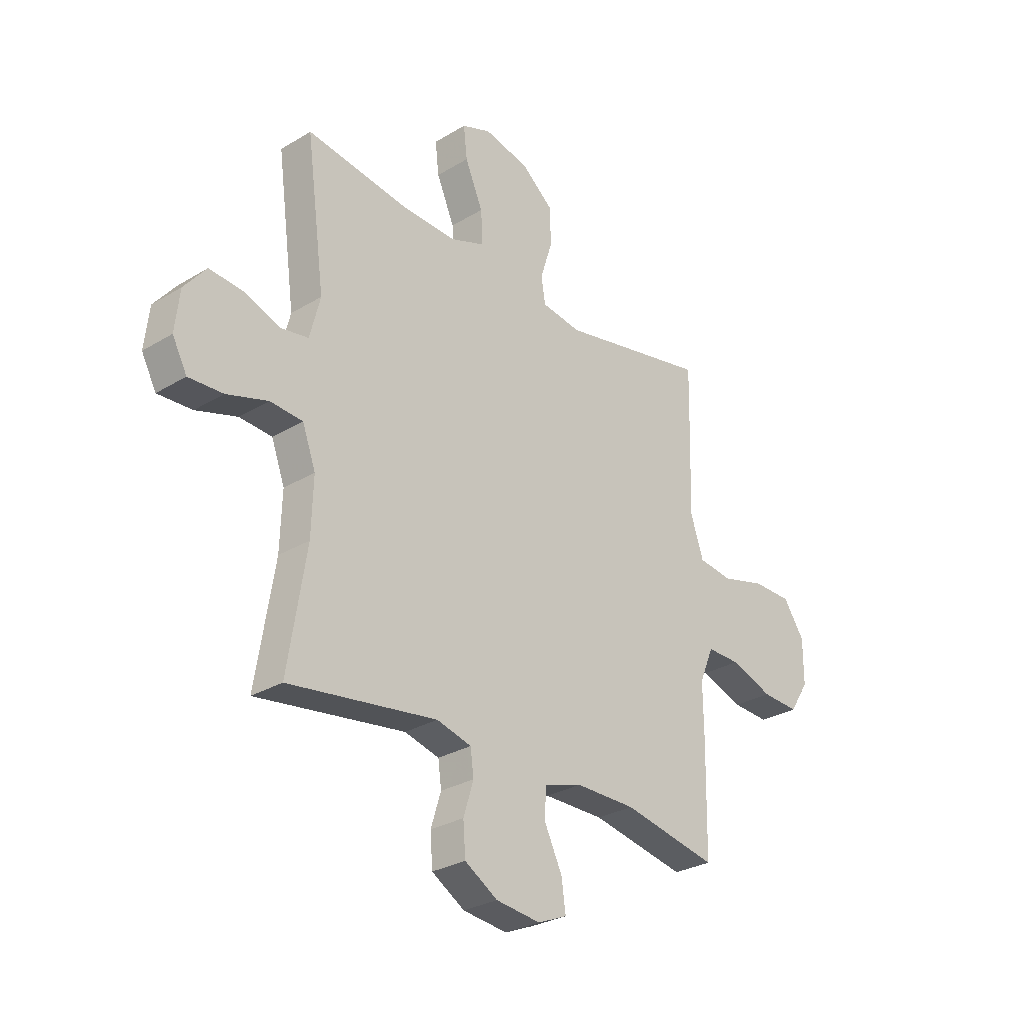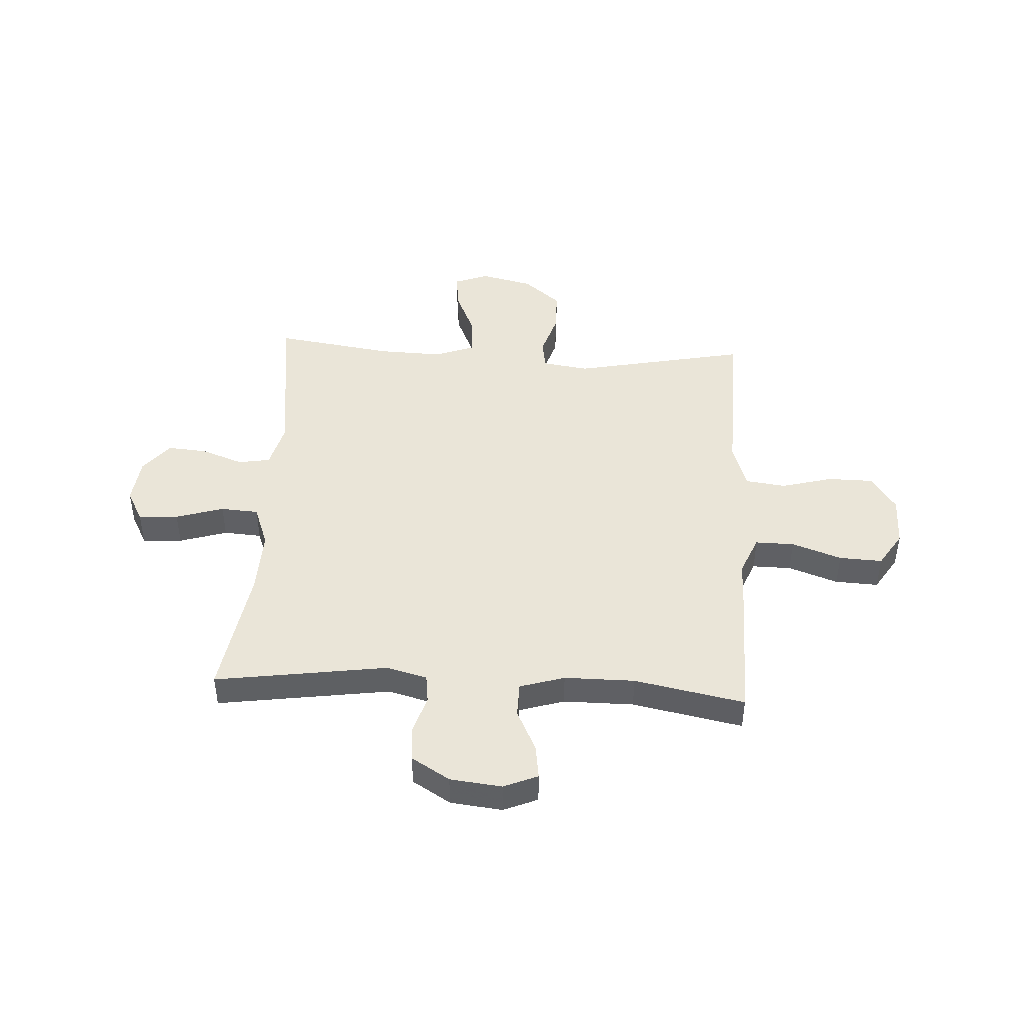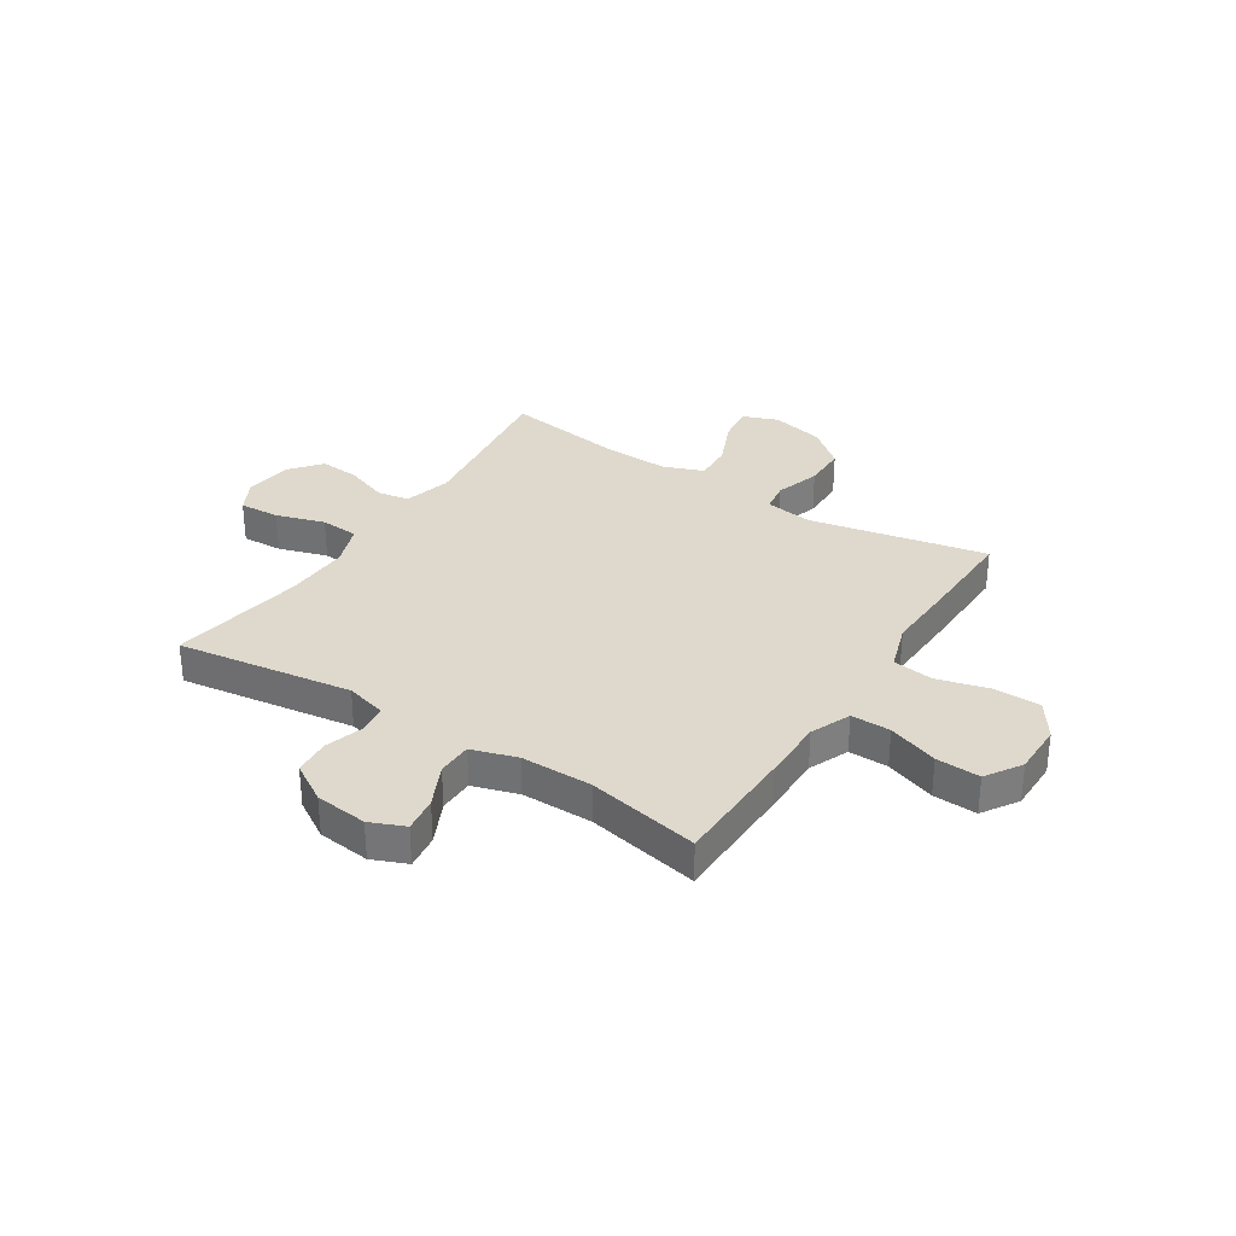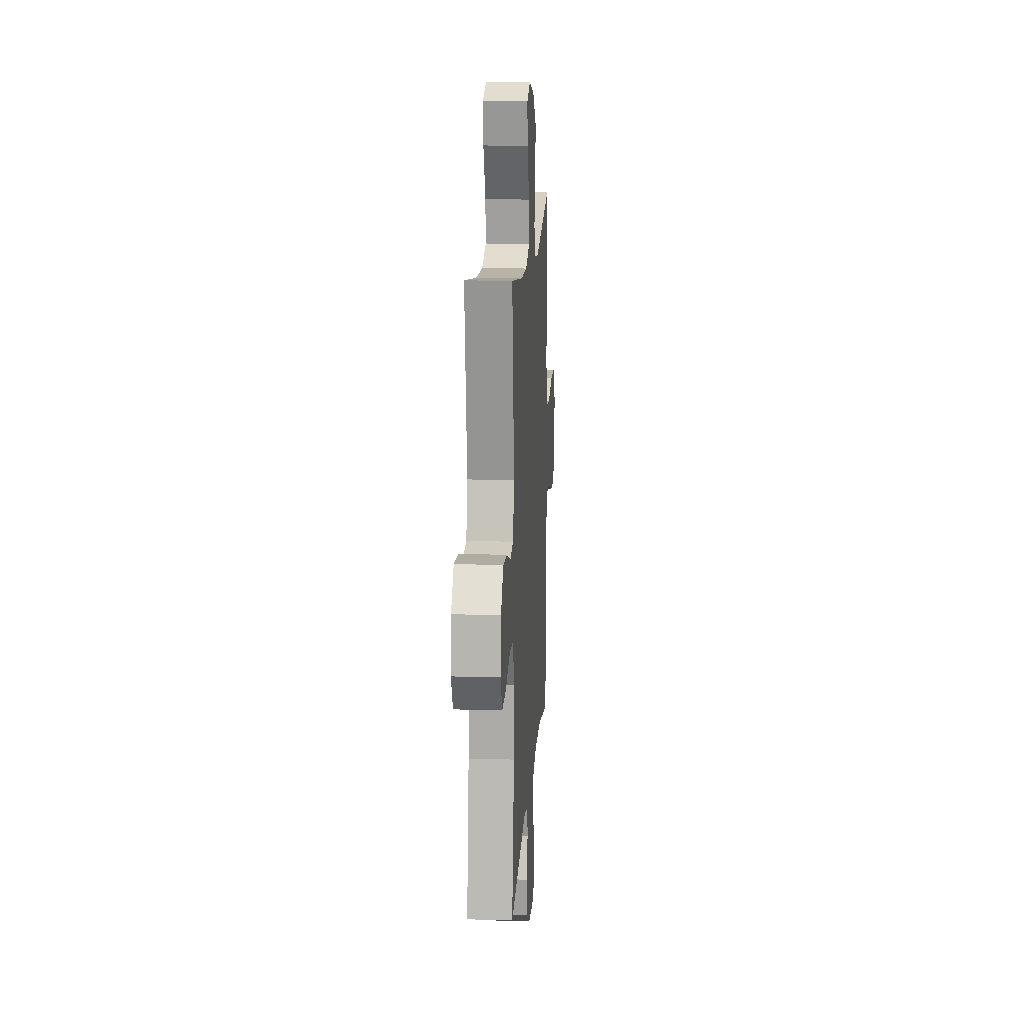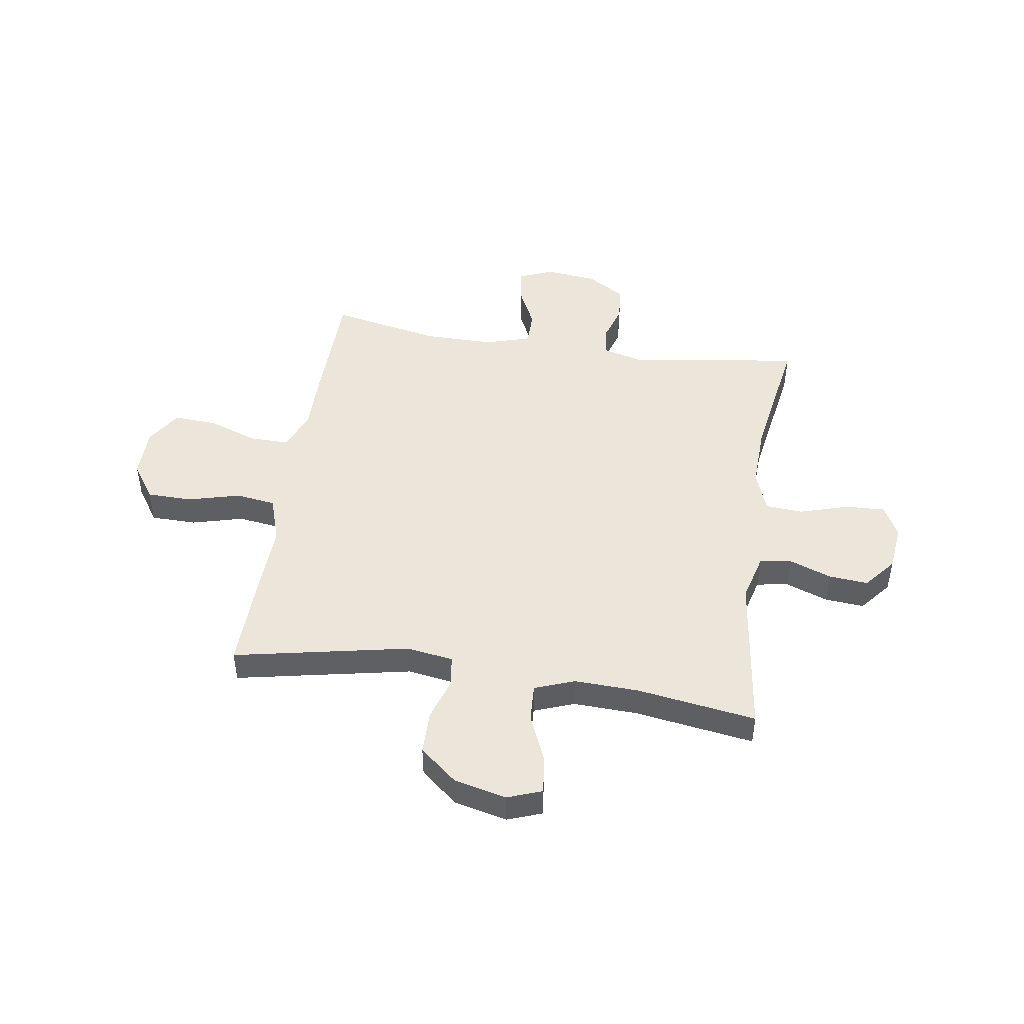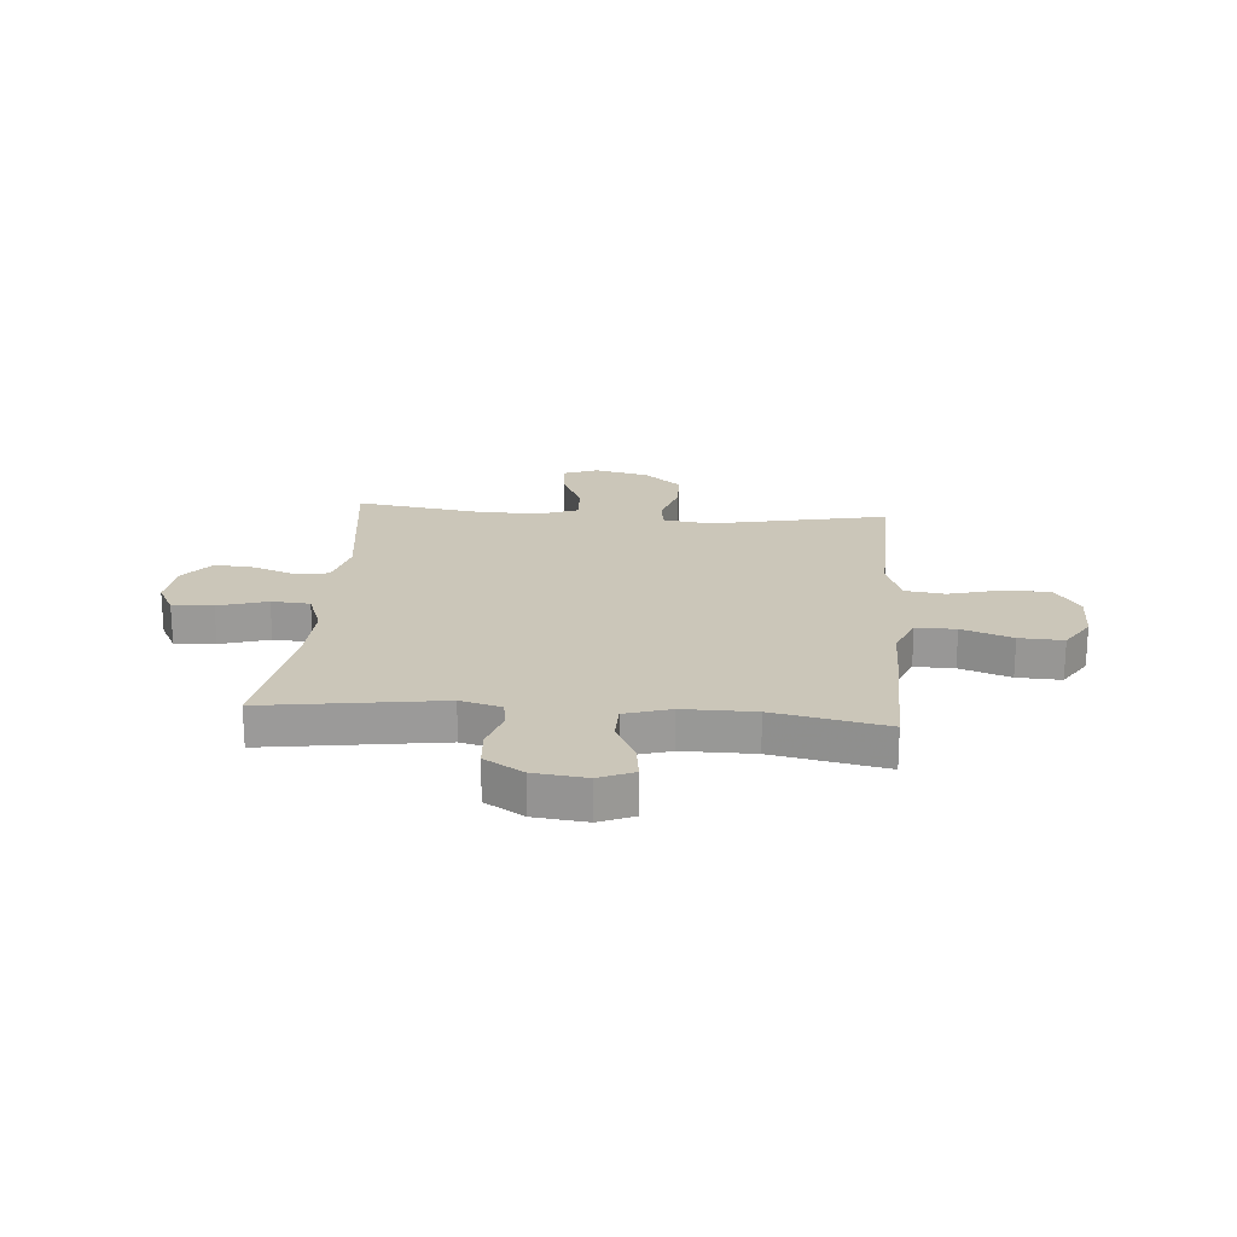
<metadata>
{"format":"obj","ext":"obj","renderer":"f3d","projection":"perspective","resolution":1024,"background":"white","views":[{"elev":-28.7,"azim":132.2,"up":"+Z"},{"elev":45.0,"azim":-176.8,"up":"+Y"},{"elev":31.9,"azim":-147.2,"up":"+Y"},{"elev":14.8,"azim":93.7,"up":"+Z"},{"elev":46.7,"azim":8.8,"up":"+Y"},{"elev":20.8,"azim":-175.3,"up":"+Y"}]}
</metadata>
<code>
v -0.5 0.07 -0.5
v -0.504 0.07 -0.271
v -0.503 0.07 -0.155
v -0.534 0.07 -0.081
v -0.607 0.07 -0.082
v -0.7 0.07 -0.115
v -0.781 0.07 -0.119
v -0.823 0.07 -0.053
v -0.823 0.07 0.043
v -0.777 0.07 0.111
v -0.692 0.07 0.112
v -0.595 0.07 0.086
v -0.52 0.07 0.096
v -0.491 0.07 0.184
v -0.496 0.07 0.316
v -0.5 0.07 0.5
v -0.172 0.07 0.433
v -0.085 0.07 0.446
v -0.076 0.07 0.502
v -0.102 0.07 0.585
v -0.101 0.07 0.666
v -0.031 0.07 0.724
v 0.068 0.07 0.747
v 0.132 0.07 0.723
v 0.124 0.07 0.653
v 0.085 0.07 0.563
v 0.081 0.07 0.491
v 0.156 0.07 0.463
v 0.276 0.07 0.467
v 0.5 0.07 0.5
v 0.459 0.07 0.193
v 0.482 0.07 0.104
v 0.542 0.07 0.094
v 0.621 0.07 0.123
v 0.695 0.07 0.129
v 0.743 0.07 0.07
v 0.753 0.07 -0.018
v 0.721 0.07 -0.078
v 0.646 0.07 -0.074
v 0.556 0.07 -0.046
v 0.485 0.07 -0.051
v 0.456 0.07 -0.13
v 0.46 0.07 -0.25
v 0.5 0.07 -0.5
v 0.176 0.07 -0.453
v 0.1 0.07 -0.473
v 0.093 0.07 -0.527
v 0.115 0.07 -0.598
v 0.11 0.07 -0.666
v 0.038 0.07 -0.71
v -0.059 0.07 -0.721
v -0.123 0.07 -0.694
v -0.114 0.07 -0.629
v -0.076 0.07 -0.55
v -0.077 0.07 -0.485
v -0.161 0.07 -0.459
v -0.293 0.07 -0.459
v -0.5 0 -0.5
v -0.504 0 -0.271
v -0.503 0 -0.155
v -0.534 0 -0.081
v -0.607 0 -0.082
v -0.7 0 -0.115
v -0.781 0 -0.119
v -0.823 0 -0.053
v -0.823 0 0.043
v -0.777 0 0.111
v -0.692 0 0.112
v -0.595 0 0.086
v -0.52 0 0.096
v -0.491 0 0.184
v -0.496 0 0.316
v -0.5 0 0.5
v -0.172 0 0.433
v -0.085 0 0.446
v -0.076 0 0.502
v -0.102 0 0.585
v -0.101 0 0.666
v -0.031 0 0.724
v 0.068 0 0.747
v 0.132 0 0.723
v 0.124 0 0.653
v 0.085 0 0.563
v 0.081 0 0.491
v 0.156 0 0.463
v 0.276 0 0.467
v 0.5 0 0.5
v 0.459 0 0.193
v 0.482 0 0.104
v 0.542 0 0.094
v 0.621 0 0.123
v 0.695 0 0.129
v 0.743 0 0.07
v 0.753 0 -0.018
v 0.721 0 -0.078
v 0.646 0 -0.074
v 0.556 0 -0.046
v 0.485 0 -0.051
v 0.456 0 -0.13
v 0.46 0 -0.25
v 0.5 0 -0.5
v 0.176 0 -0.453
v 0.1 0 -0.473
v 0.093 0 -0.527
v 0.115 0 -0.598
v 0.11 0 -0.666
v 0.038 0 -0.71
v -0.059 0 -0.721
v -0.123 0 -0.694
v -0.114 0 -0.629
v -0.076 0 -0.55
v -0.077 0 -0.485
v -0.161 0 -0.459
v -0.293 0 -0.459
f 52 53 54
f 51 52 54
f 50 51 54
f 49 50 54
f 48 49 54
f 47 48 54
f 46 47 54 55
f 45 46 55 56
f 43 44 45
f 45 56 57
f 43 45 57
f 42 43 57
f 38 39 40
f 37 38 40
f 36 37 40
f 35 36 40
f 34 35 40
f 33 34 40
f 32 33 40 41
f 1 2 3
f 57 1 3
f 42 57 3
f 41 42 3
f 32 41 3
f 31 32 3
f 24 25 26
f 23 24 26
f 22 23 26
f 21 22 26
f 20 21 26
f 19 20 26
f 18 19 26 27
f 14 15 16 17
f 13 14 17 18
f 10 11 12
f 9 10 12
f 8 9 12
f 7 8 12
f 6 7 12
f 5 6 12
f 4 5 12 13
f 3 4 13
f 31 3 13
f 30 31 13
f 29 30 13
f 18 27 28
f 13 18 28 29
f 111 110 109
f 111 109 108
f 111 108 107
f 111 107 106
f 111 106 105
f 111 105 104
f 112 111 104 103
f 113 112 103 102
f 102 101 100
f 114 113 102
f 114 102 100
f 114 100 99
f 97 96 95
f 97 95 94
f 97 94 93
f 97 93 92
f 97 92 91
f 97 91 90
f 98 97 90 89
f 60 59 58
f 60 58 114
f 60 114 99
f 60 99 98
f 60 98 89
f 60 89 88
f 83 82 81
f 83 81 80
f 83 80 79
f 83 79 78
f 83 78 77
f 83 77 76
f 84 83 76 75
f 74 73 72 71
f 75 74 71 70
f 69 68 67
f 69 67 66
f 69 66 65
f 69 65 64
f 69 64 63
f 69 63 62
f 70 69 62 61
f 70 61 60
f 70 60 88
f 70 88 87
f 70 87 86
f 85 84 75
f 86 85 75 70
f 1 58 59 2
f 2 59 60 3
f 3 60 61 4
f 4 61 62 5
f 5 62 63 6
f 6 63 64 7
f 7 64 65 8
f 8 65 66 9
f 9 66 67 10
f 10 67 68 11
f 11 68 69 12
f 12 69 70 13
f 13 70 71 14
f 14 71 72 15
f 15 72 73 16
f 16 73 74 17
f 17 74 75 18
f 18 75 76 19
f 19 76 77 20
f 20 77 78 21
f 21 78 79 22
f 22 79 80 23
f 23 80 81 24
f 24 81 82 25
f 25 82 83 26
f 26 83 84 27
f 27 84 85 28
f 28 85 86 29
f 29 86 87 30
f 30 87 88 31
f 31 88 89 32
f 32 89 90 33
f 33 90 91 34
f 34 91 92 35
f 35 92 93 36
f 36 93 94 37
f 37 94 95 38
f 38 95 96 39
f 39 96 97 40
f 40 97 98 41
f 41 98 99 42
f 42 99 100 43
f 43 100 101 44
f 44 101 102 45
f 45 102 103 46
f 46 103 104 47
f 47 104 105 48
f 48 105 106 49
f 49 106 107 50
f 50 107 108 51
f 51 108 109 52
f 52 109 110 53
f 53 110 111 54
f 54 111 112 55
f 55 112 113 56
f 56 113 114 57
f 57 114 58 1

</code>
